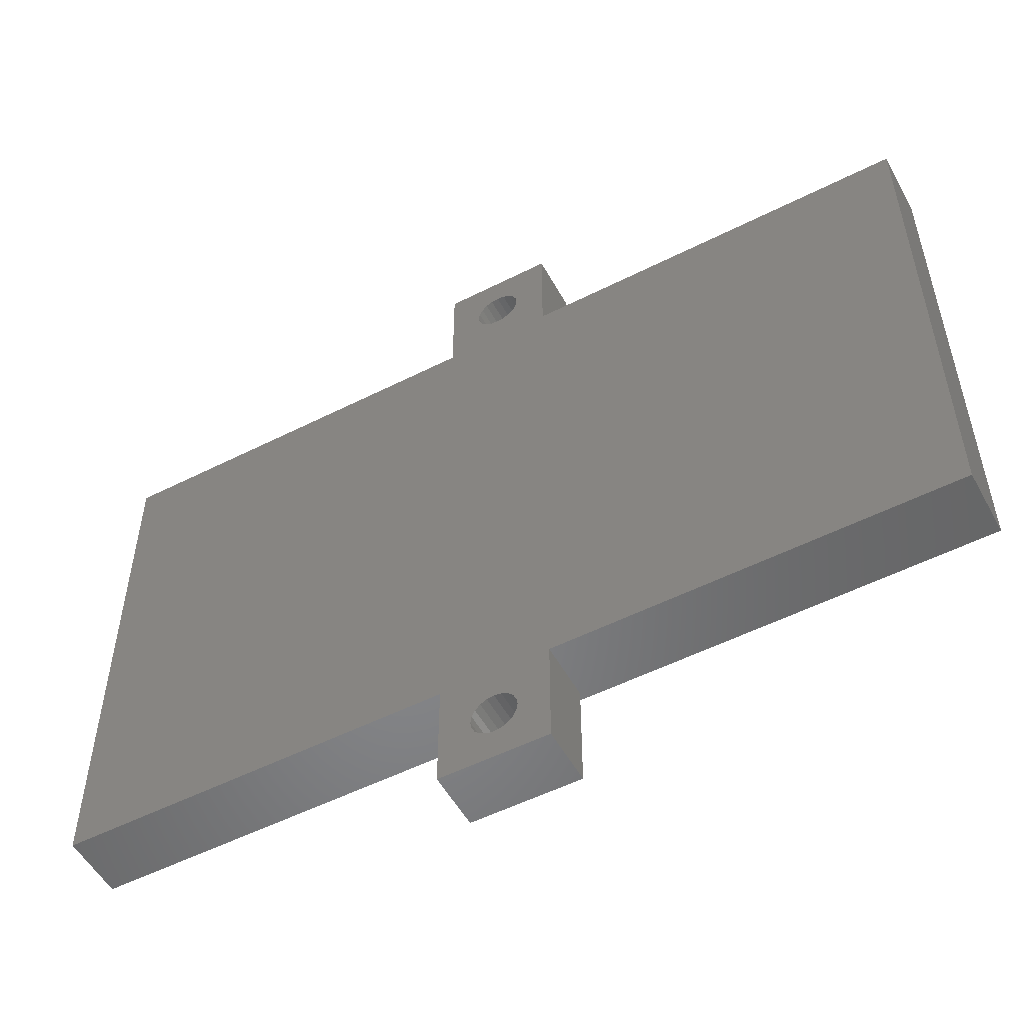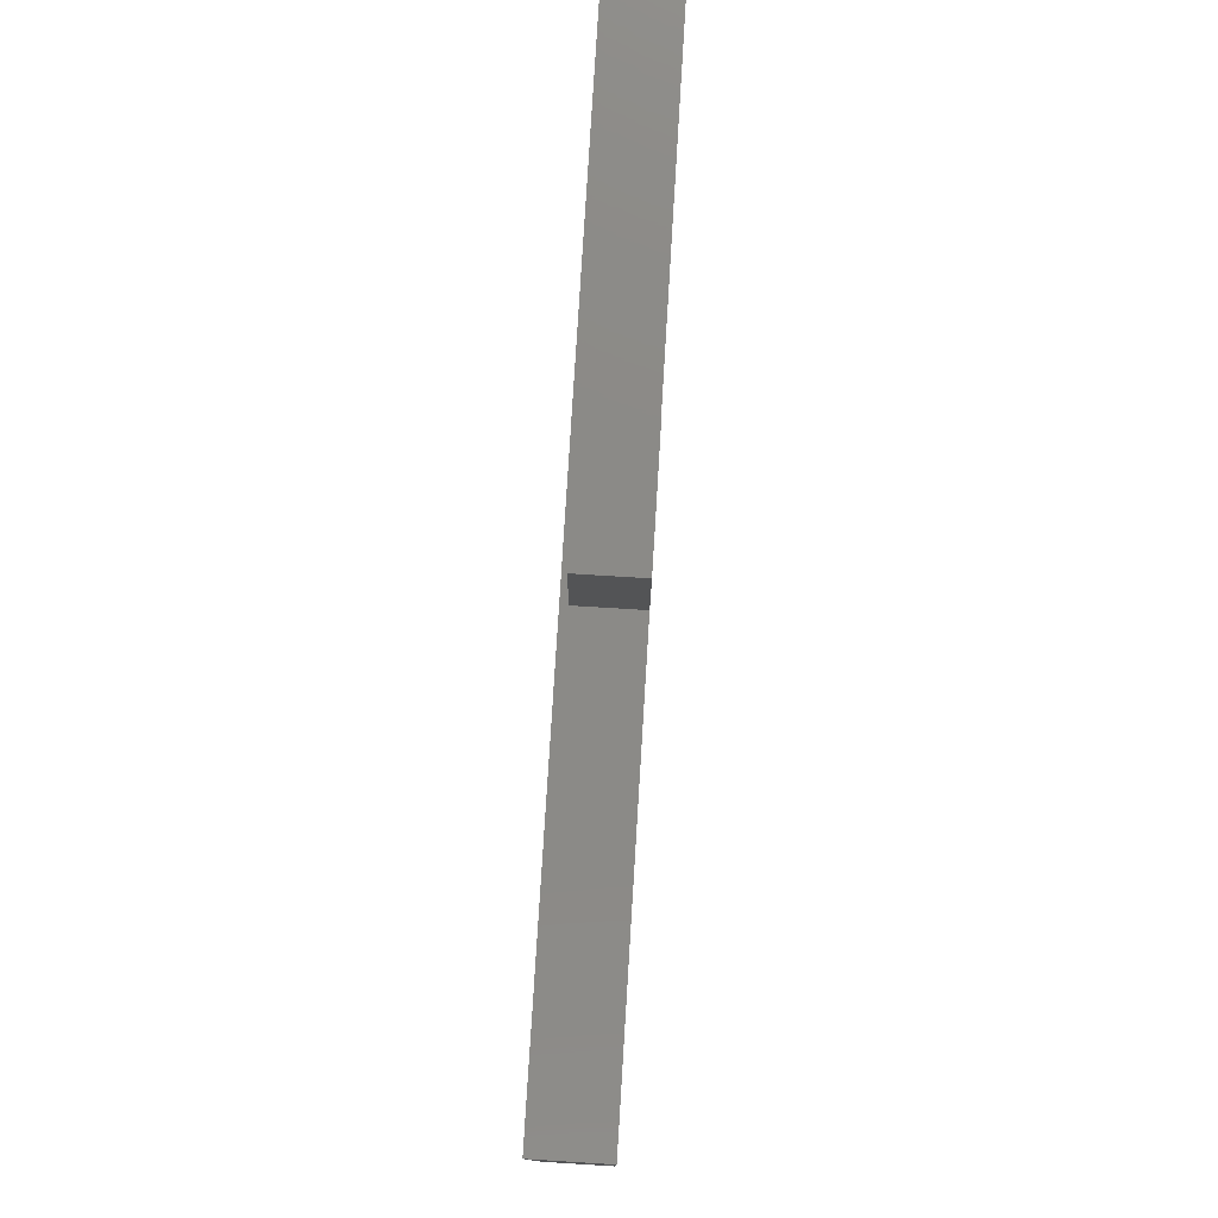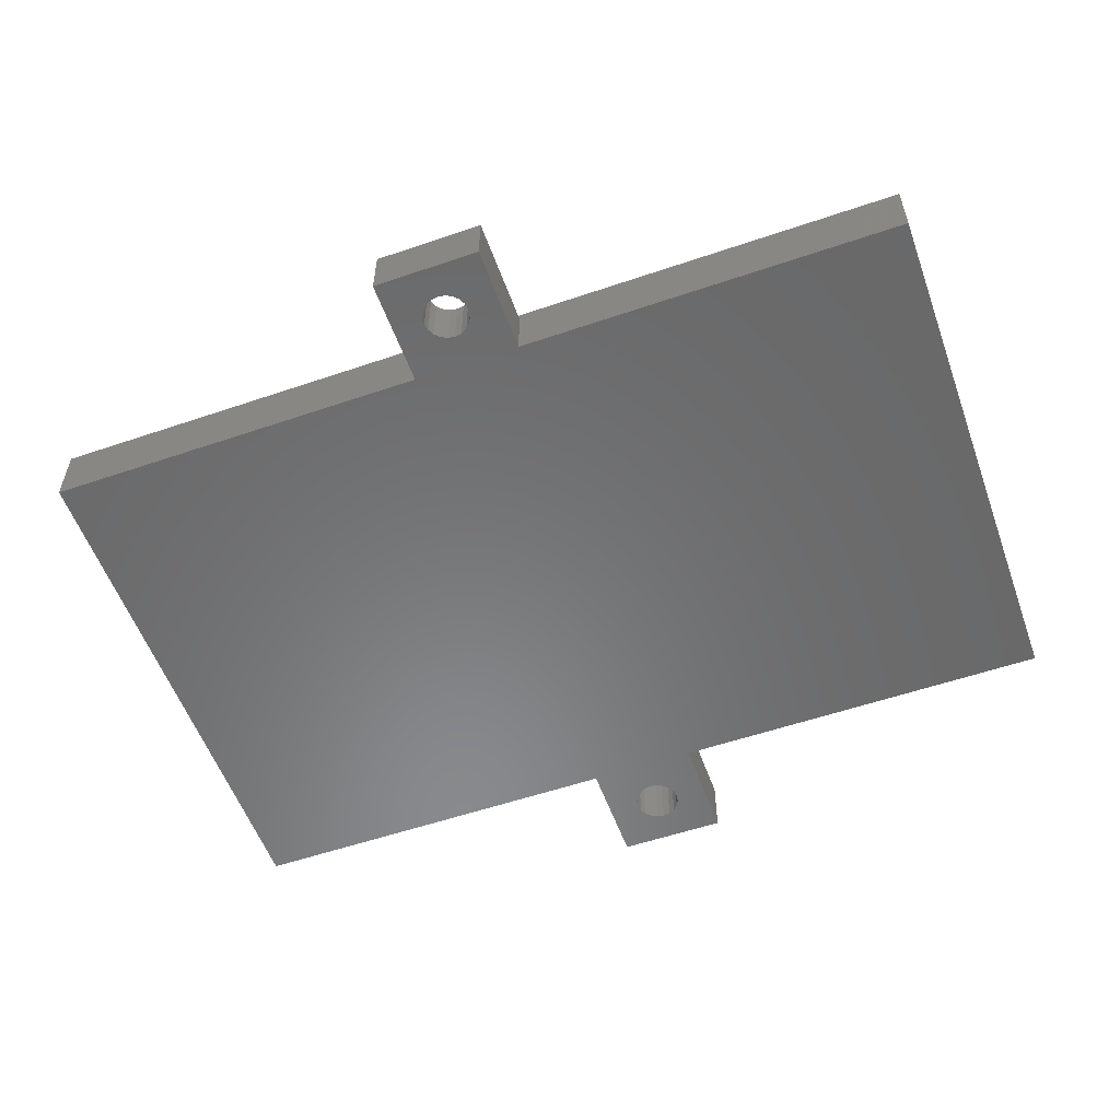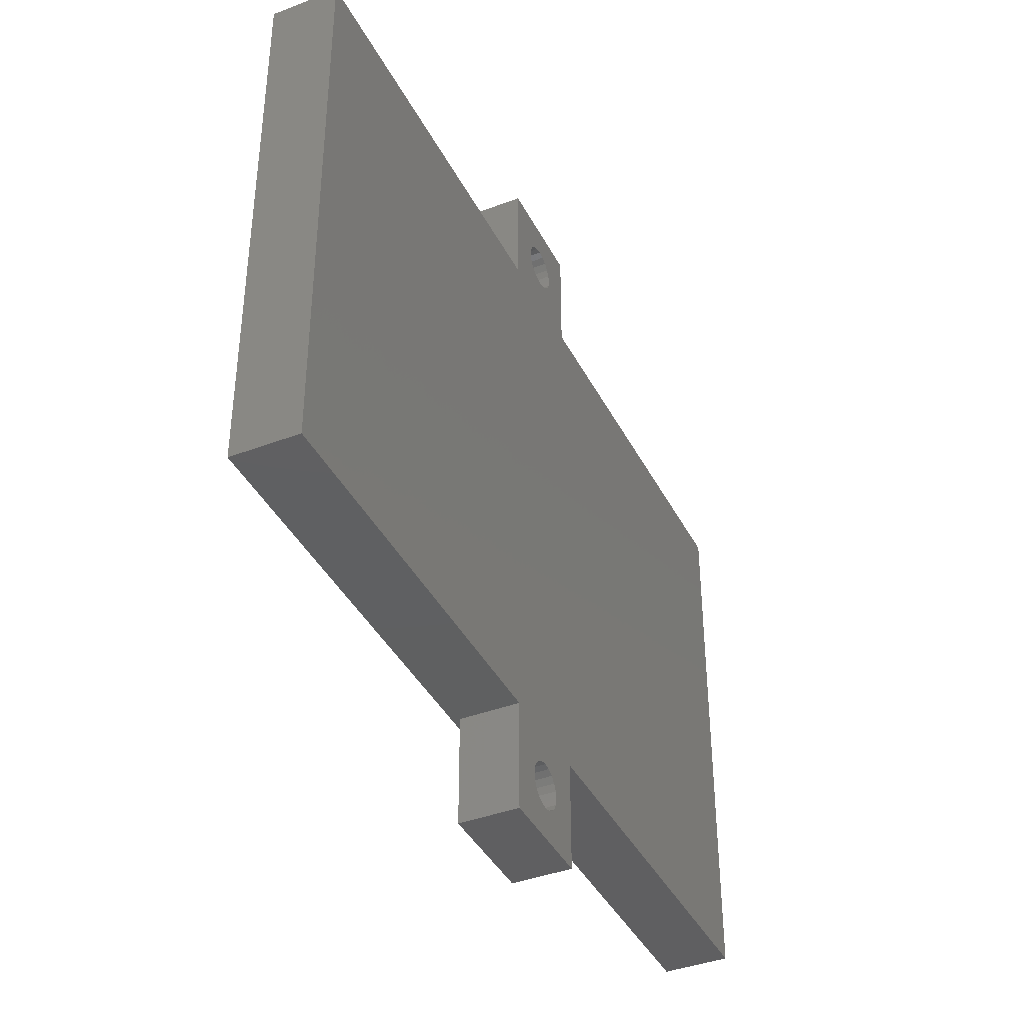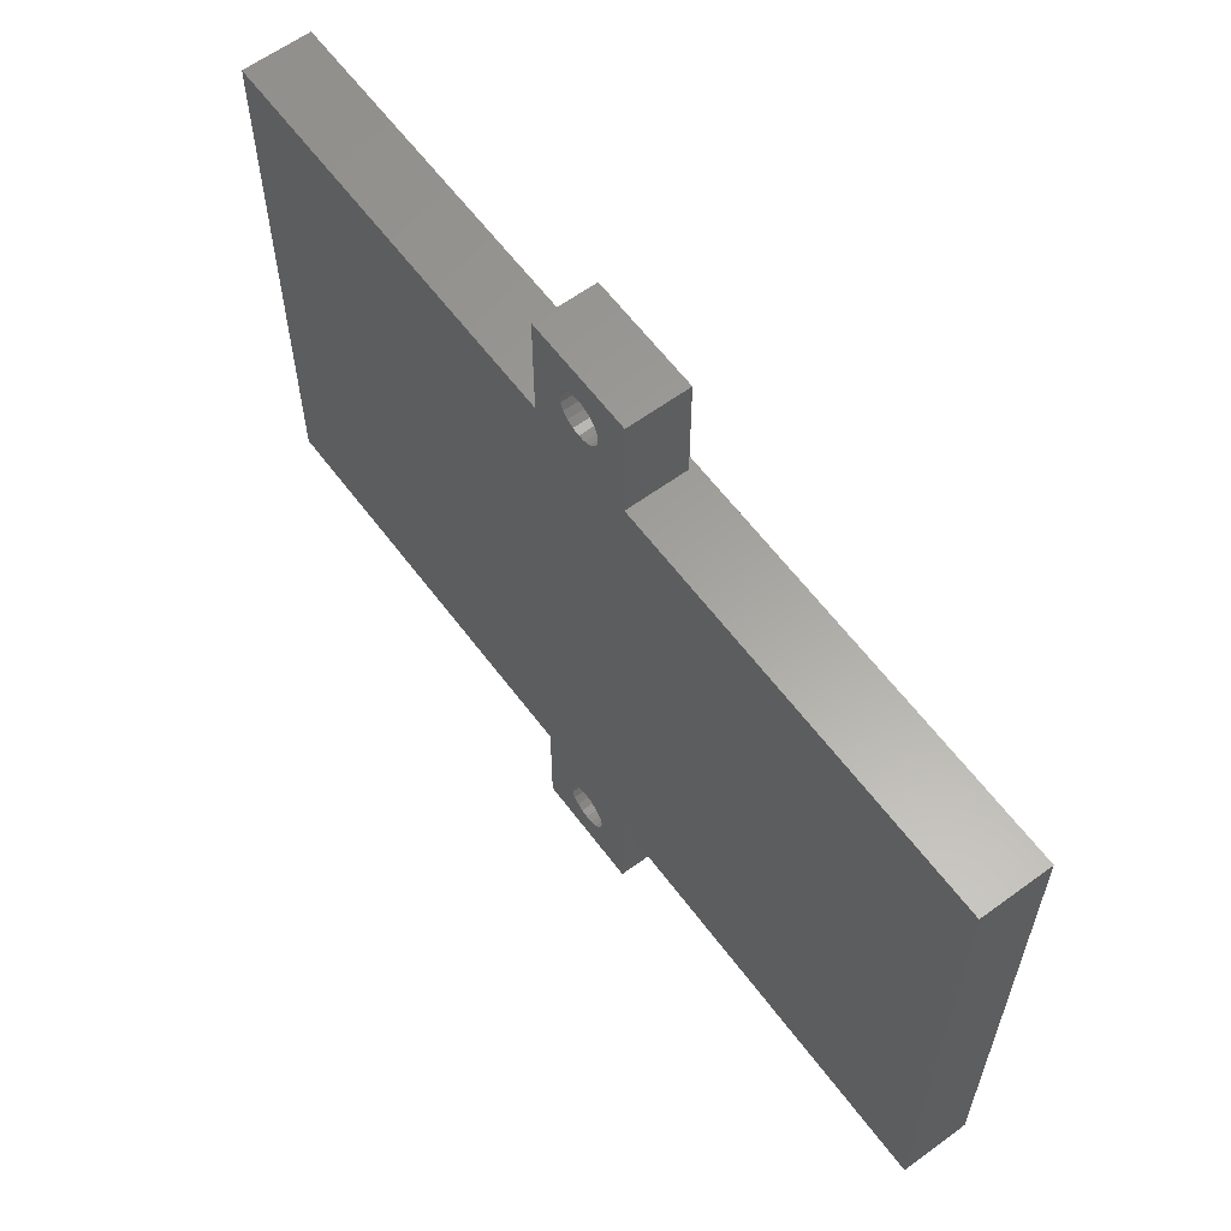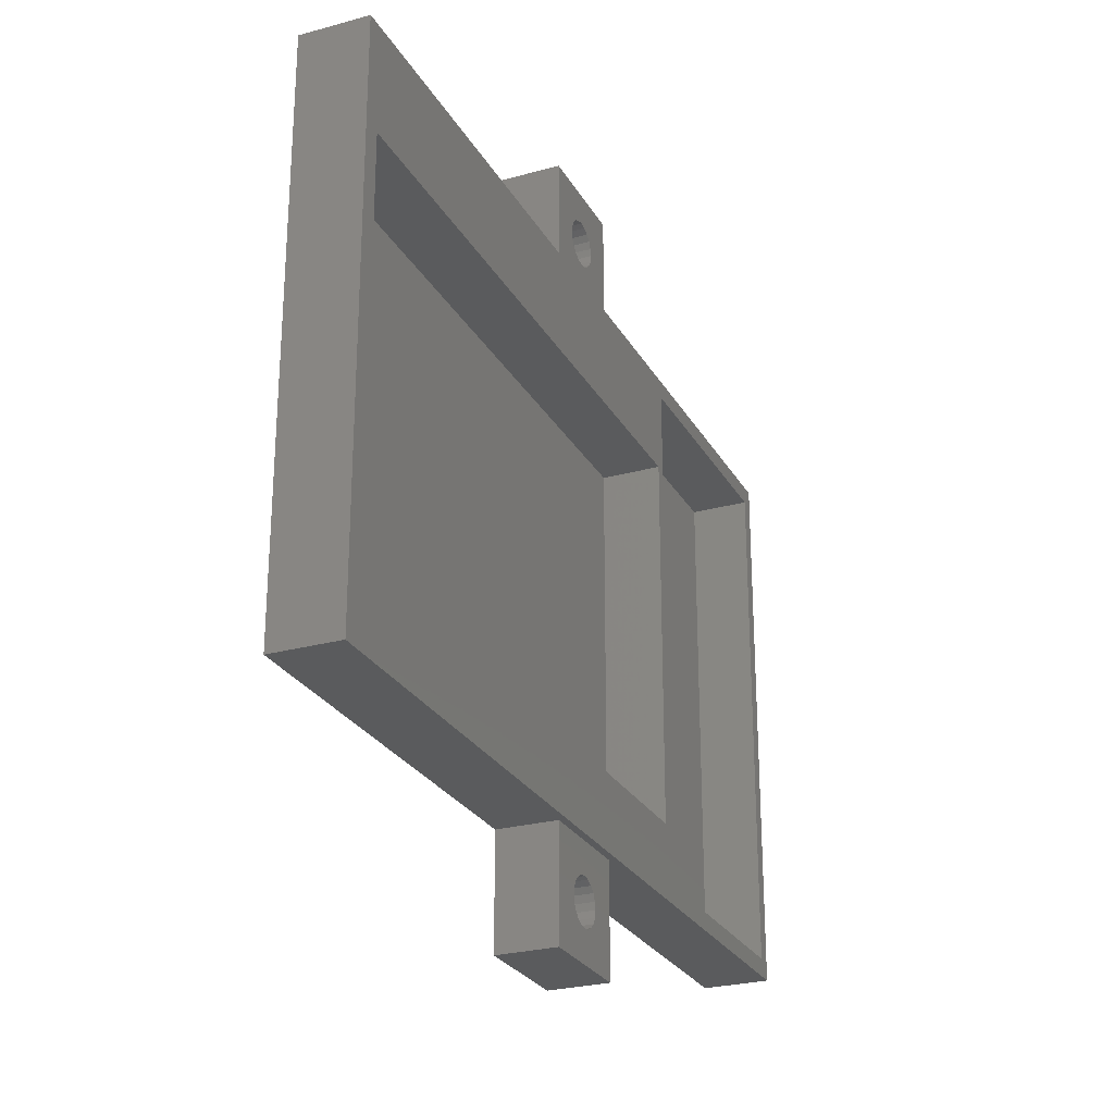
<metadata>
{"format":"stl","ext":"stl","renderer":"f3d","projection":"perspective","resolution":1024,"background":"white","views":[{"elev":-53.3,"azim":-151.6,"up":"+Y"},{"elev":78.5,"azim":93.5,"up":"+Y"},{"elev":-55.7,"azim":-160.3,"up":"+Z"},{"elev":-40.0,"azim":115.2,"up":"+Y"},{"elev":61.4,"azim":-126.7,"up":"+Y"},{"elev":-26.2,"azim":-66.5,"up":"+Y"}]}
</metadata>
<code>
# stl→obj: 120 verts, 244 faces
v 0 0 0
v 0 0 9
v 0 75 0
v 0 75 9
v 54 0 0
v 69 0 8
v 54 0 8
v 123 0 9
v 123 0 0
v 69 0 0
v 54 75 0
v 62.48 85.52 0
v 54 90 0
v 69 90 0
v 64.07 80.63 0
v 69 75 0
v 123 75 0
v 61.5 -4.325 0
v 62.48 -4.48 0
v 64.07 -9.366 0
v 69 -15 0
v 63.37 -10.07 0
v 61.5 -10.68 0
v 60.52 -10.52 0
v 62.48 -10.52 0
v 59.63 -10.07 0
v 64.52 -8.481 0
v 64.67 -7.5 0
v 64.52 -6.519 0
v 64.07 -5.634 0
v 63.37 -4.931 0
v 60.52 -4.48 0
v 59.63 -4.931 0
v 58.93 -5.634 0
v 59.63 79.93 0
v 58.93 80.63 0
v 58.48 -6.519 0
v 58.33 -7.5 0
v 58.33 82.5 0
v 58.48 81.52 0
v 64.67 82.5 0
v 64.52 81.52 0
v 63.37 85.07 0
v 64.07 84.37 0
v 60.52 79.48 0
v 61.5 79.33 0
v 64.52 83.48 0
v 62.48 79.48 0
v 63.37 79.93 0
v 61.5 85.67 0
v 60.52 85.52 0
v 59.63 85.07 0
v 58.93 84.37 0
v 58.48 83.48 0
v 58.48 -8.481 0
v 58.93 -9.366 0
v 54 -15 0
v 69 75 8
v 123 75 9
v 54 75 8
v 87 2.5 9
v 2.5 10 9
v 2.5 61 9
v 87 72.5 9
v 85.5 61 9
v 85.5 10 9
v 121 72.5 9
v 121 2.5 9
v 69 -15 8
v 61.5 -10.68 8
v 54 -15 8
v 58.48 -8.481 8
v 62.48 -10.52 8
v 58.33 -7.5 8
v 58.48 -6.519 8
v 64.52 -6.519 8
v 64.67 -7.5 8
v 58.93 -5.634 8
v 63.37 -10.07 8
v 59.63 -4.931 8
v 60.52 -4.48 8
v 64.07 -9.366 8
v 61.5 -4.325 8
v 62.48 -4.48 8
v 64.52 -8.481 8
v 63.37 -4.931 8
v 64.07 -5.634 8
v 60.52 -10.52 8
v 59.63 -10.07 8
v 58.93 -9.366 8
v 69 90 8
v 54 90 8
v 58.48 83.48 8
v 58.33 82.5 8
v 58.48 81.52 8
v 58.93 84.37 8
v 59.63 85.07 8
v 60.52 85.52 8
v 61.5 85.67 8
v 62.48 85.52 8
v 63.37 85.07 8
v 64.07 84.37 8
v 64.52 83.48 8
v 64.67 82.5 8
v 64.52 81.52 8
v 64.07 80.63 8
v 63.37 79.93 8
v 62.48 79.48 8
v 61.5 79.33 8
v 60.52 79.48 8
v 59.63 79.93 8
v 58.93 80.63 8
v 2.5 61 1
v 2.5 10 1
v 85.5 10 1
v 85.5 61 1
v 87 72.5 1
v 87 2.5 1
v 121 2.5 1
v 121 72.5 1
f 1 2 3
f 3 2 4
f 2 1 5
f 6 2 7
f 7 2 5
f 8 2 6
f 9 6 10
f 8 6 9
f 1 3 5
f 5 3 11
f 12 13 14
f 15 14 5
f 5 14 16
f 5 16 17
f 10 17 9
f 5 17 10
f 18 5 19
f 20 21 22
f 23 21 24
f 22 21 25
f 25 21 23
f 24 21 26
f 10 21 20
f 10 20 27
f 10 27 28
f 10 28 29
f 10 29 30
f 10 30 31
f 10 31 5
f 31 19 5
f 32 5 18
f 33 5 32
f 34 5 33
f 35 11 36
f 5 34 37
f 5 37 38
f 11 13 39
f 11 39 40
f 11 40 36
f 41 14 42
f 11 35 5
f 43 14 44
f 35 45 5
f 45 46 5
f 44 14 47
f 46 48 5
f 47 14 41
f 48 49 5
f 42 14 15
f 49 15 5
f 12 14 43
f 50 13 12
f 51 13 50
f 52 13 51
f 53 13 52
f 54 13 53
f 39 13 54
f 5 38 55
f 5 55 56
f 26 21 57
f 56 26 57
f 5 56 57
f 3 4 11
f 58 4 59
f 16 59 17
f 60 4 58
f 11 4 60
f 58 59 16
f 61 2 8
f 4 2 62
f 4 62 63
f 64 4 65
f 61 66 62
f 64 67 59
f 62 2 61
f 59 4 64
f 59 67 8
f 67 68 8
f 68 61 8
f 63 65 4
f 61 65 66
f 61 64 65
f 8 9 17
f 59 8 17
f 69 21 10
f 6 69 10
f 70 71 69
f 7 71 72
f 73 70 69
f 7 72 74
f 7 74 75
f 76 77 69
f 7 75 78
f 79 73 69
f 6 7 80
f 6 80 81
f 82 79 69
f 6 81 83
f 6 83 84
f 77 85 69
f 6 84 86
f 6 87 69
f 6 86 87
f 87 76 69
f 88 71 70
f 89 71 88
f 90 71 89
f 72 71 90
f 78 80 7
f 85 82 69
f 57 71 5
f 5 71 7
f 71 57 21
f 69 71 21
f 58 16 14
f 91 58 14
f 13 92 14
f 14 92 91
f 11 60 13
f 13 60 92
f 37 75 74
f 38 37 74
f 74 72 55
f 38 74 55
f 34 78 75
f 37 34 75
f 33 80 78
f 34 33 78
f 32 81 80
f 33 32 80
f 18 83 81
f 32 18 81
f 19 84 83
f 18 19 83
f 31 86 84
f 19 31 84
f 30 87 86
f 31 30 86
f 76 87 29
f 29 87 30
f 77 76 28
f 28 76 29
f 77 28 85
f 85 28 27
f 85 27 82
f 82 27 20
f 82 20 79
f 79 20 22
f 79 22 73
f 73 22 25
f 73 25 70
f 70 25 23
f 70 23 88
f 88 23 24
f 88 24 89
f 89 24 26
f 89 26 90
f 90 26 56
f 72 90 56
f 55 72 56
f 54 93 94
f 39 54 94
f 94 95 40
f 39 94 40
f 53 96 93
f 54 53 93
f 52 97 96
f 53 52 96
f 51 98 97
f 52 51 97
f 50 99 98
f 51 50 98
f 12 100 99
f 50 12 99
f 43 101 100
f 12 43 100
f 44 102 101
f 43 44 101
f 103 102 47
f 47 102 44
f 104 103 41
f 41 103 47
f 104 41 105
f 105 41 42
f 105 42 106
f 106 42 15
f 106 15 107
f 107 15 49
f 107 49 108
f 108 49 48
f 108 48 109
f 109 48 46
f 109 46 110
f 110 46 45
f 110 45 111
f 111 45 35
f 111 35 112
f 112 35 36
f 95 112 36
f 40 95 36
f 109 60 58
f 92 60 95
f 108 109 58
f 92 95 94
f 92 94 93
f 103 104 58
f 92 93 96
f 107 108 58
f 91 92 97
f 91 97 98
f 106 107 58
f 91 98 99
f 91 99 100
f 104 105 58
f 91 100 101
f 91 102 58
f 91 101 102
f 102 103 58
f 110 60 109
f 111 60 110
f 112 60 111
f 95 60 112
f 96 97 92
f 105 106 58
f 113 63 62
f 114 113 62
f 66 115 62
f 62 115 114
f 65 116 66
f 66 116 115
f 116 65 63
f 113 116 63
f 117 64 61
f 118 117 61
f 68 119 61
f 61 119 118
f 67 120 68
f 68 120 119
f 120 67 64
f 117 120 64
f 115 116 113
f 114 115 113
f 119 120 117
f 118 119 117

</code>
